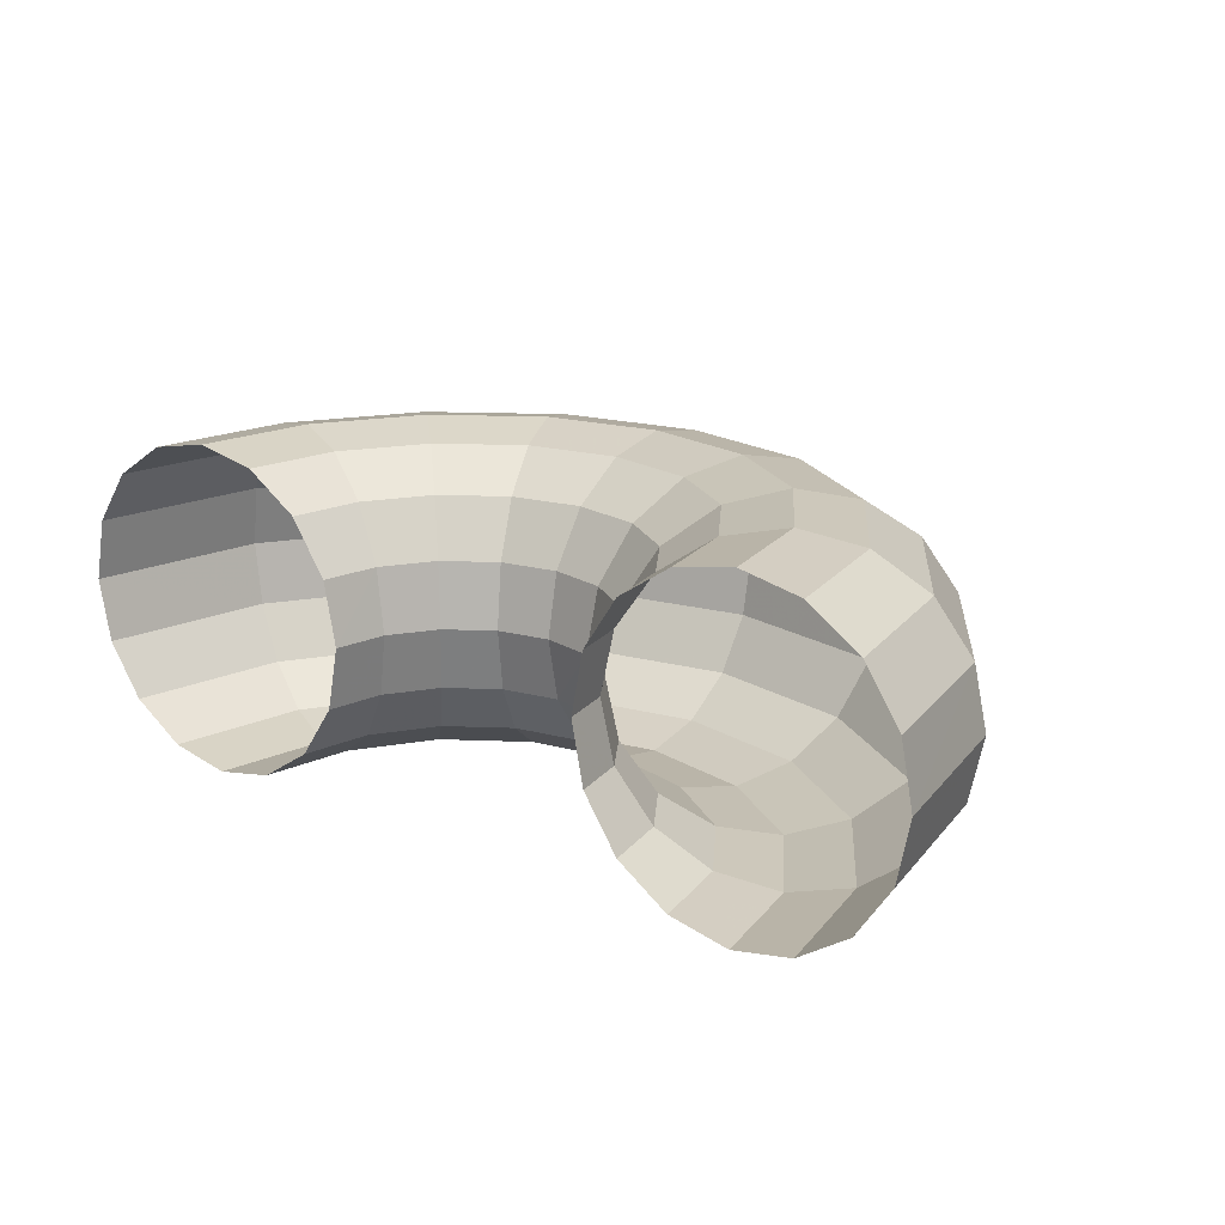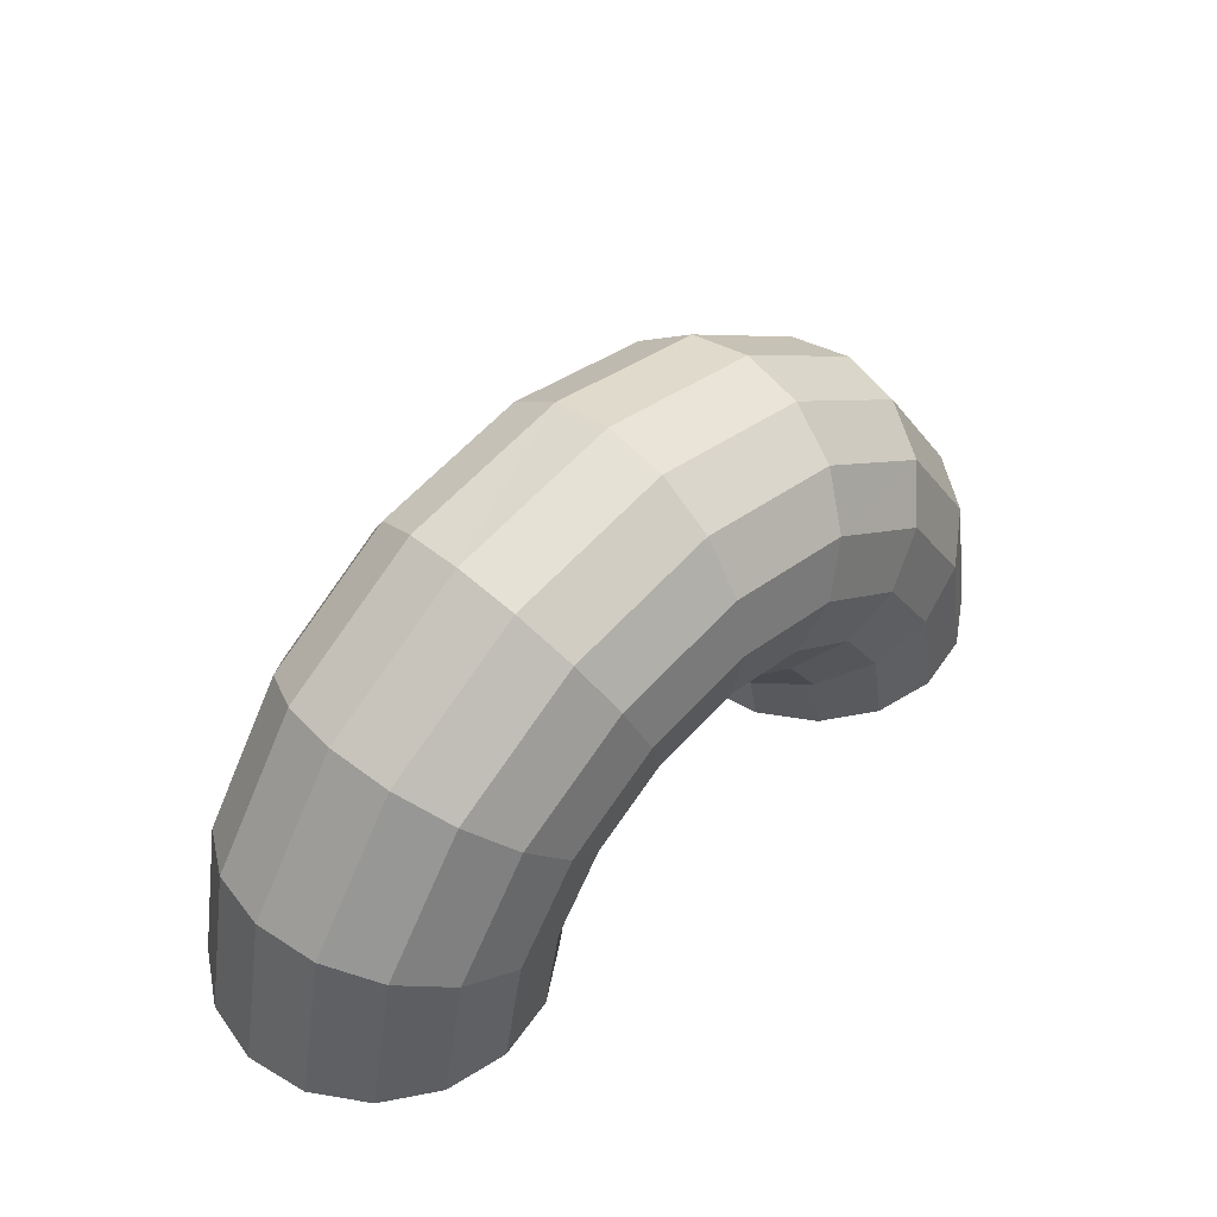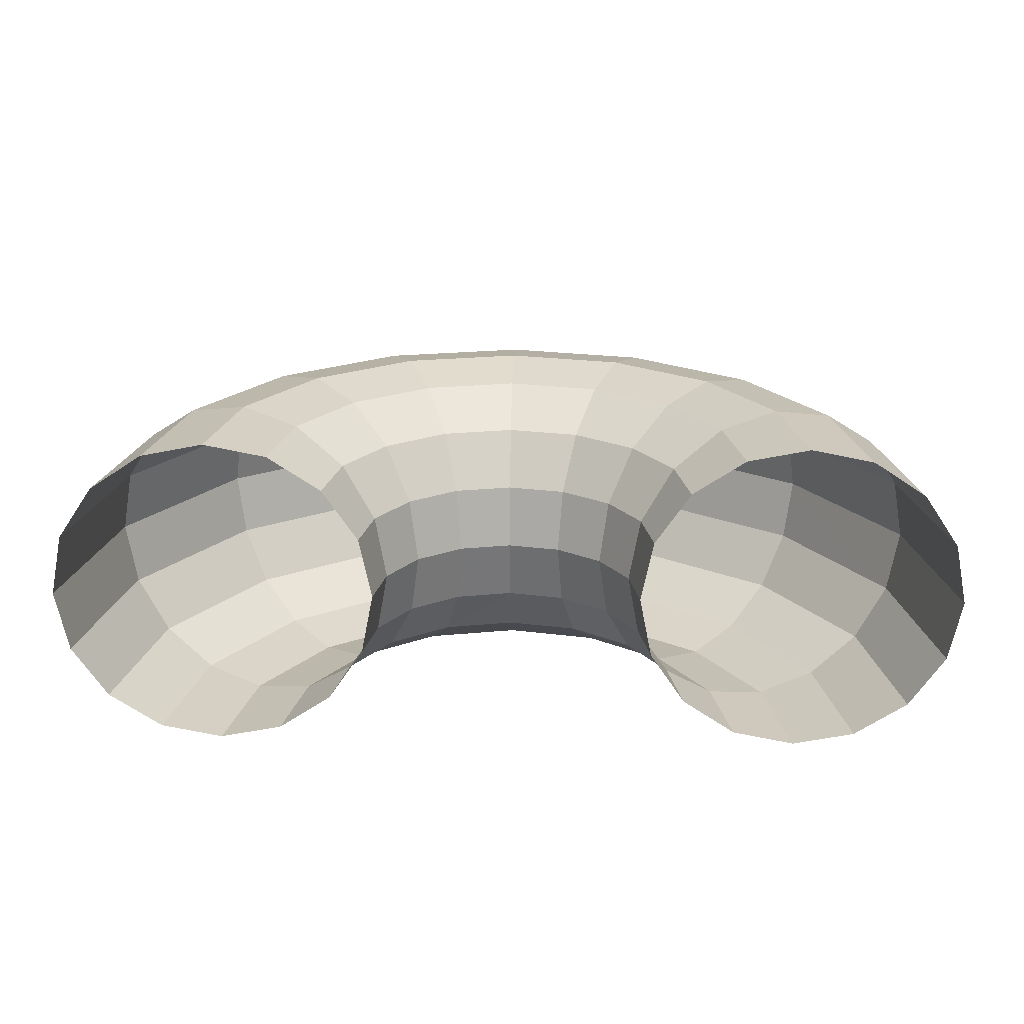
<metadata>
{"format":"obj","ext":"obj","renderer":"f3d","projection":"perspective","resolution":1024,"background":"white","views":[{"elev":19.1,"azim":-142.2,"up":"+Y"},{"elev":48.9,"azim":-45.8,"up":"+Z"},{"elev":22.3,"azim":-178.5,"up":"+Y"}]}
</metadata>
<code>
v 0.05 0.02728 0
v 0.04619 0.02728 0.01913
v 0.05584 0.02519 0.02313
v 0.06044 0.02519 0
v 0.06044 0.02519 0
v 0.05584 0.02519 0.02313
v 0.06401 0.01929 0.02652
v 0.06928 0.01929 0
v 0.06928 0.01929 0
v 0.06401 0.01929 0.02652
v 0.06947 0.01043 0.02878
v 0.07519 0.01043 0
v 0.07519 0.01043 0
v 0.06947 0.01043 0.02878
v 0.07139 0 0.02957
v 0.07727 0 0
v 0.07727 0 0
v 0.07139 0 0.02957
v 0.06947 -0.01043 0.02878
v 0.07519 -0.01043 0
v 0.07519 -0.01043 0
v 0.06947 -0.01043 0.02878
v 0.06401 -0.01929 0.02652
v 0.06928 -0.01929 0
v 0.06928 -0.01929 0
v 0.06401 -0.01929 0.02652
v 0.05584 -0.02519 0.02313
v 0.06044 -0.02519 0
v 0.06044 -0.02519 0
v 0.05584 -0.02519 0.02313
v 0.04619 -0.02728 0.01913
v 0.05 -0.02728 0
v 0.05 -0.02728 0
v 0.04619 -0.02728 0.01913
v 0.03655 -0.02519 0.01514
v 0.03957 -0.02519 0
v 0.03957 -0.02519 0
v 0.03655 -0.02519 0.01514
v 0.02838 -0.01929 0.01175
v 0.03071 -0.01929 0
v 0.03071 -0.01929 0
v 0.02838 -0.01929 0.01175
v 0.02292 -0.01043 0.00949
v 0.02481 -0.01043 0
v 0.02481 -0.01043 0
v 0.02292 -0.01043 0.00949
v 0.021 0 0.0087
v 0.02272 0 0
v 0.02272 0 0
v 0.021 0 0.0087
v 0.02292 0.01043 0.00949
v 0.02481 0.01043 0
v 0.02481 0.01043 0
v 0.02292 0.01043 0.00949
v 0.02838 0.01929 0.01175
v 0.03071 0.01929 0
v 0.03071 0.01929 0
v 0.02838 0.01929 0.01175
v 0.03655 0.02519 0.01514
v 0.03957 0.02519 0
v 0.03957 0.02519 0
v 0.03655 0.02519 0.01514
v 0.04619 0.02728 0.01913
v 0.05 0.02728 0
v 0.04619 0.02728 0.01913
v 0.03535 0.02728 0.03535
v 0.04274 0.02519 0.04274
v 0.05584 0.02519 0.02313
v 0.05584 0.02519 0.02313
v 0.04274 0.02519 0.04274
v 0.04899 0.01929 0.04899
v 0.06401 0.01929 0.02652
v 0.06401 0.01929 0.02652
v 0.04899 0.01929 0.04899
v 0.05317 0.01043 0.05317
v 0.06947 0.01043 0.02878
v 0.06947 0.01043 0.02878
v 0.05317 0.01043 0.05317
v 0.05464 0 0.05464
v 0.07139 0 0.02957
v 0.07139 0 0.02957
v 0.05464 0 0.05464
v 0.05317 -0.01043 0.05317
v 0.06947 -0.01043 0.02878
v 0.06947 -0.01043 0.02878
v 0.05317 -0.01043 0.05317
v 0.04899 -0.01929 0.04899
v 0.06401 -0.01929 0.02652
v 0.06401 -0.01929 0.02652
v 0.04899 -0.01929 0.04899
v 0.04274 -0.02519 0.04274
v 0.05584 -0.02519 0.02313
v 0.05584 -0.02519 0.02313
v 0.04274 -0.02519 0.04274
v 0.03535 -0.02728 0.03535
v 0.04619 -0.02728 0.01913
v 0.04619 -0.02728 0.01913
v 0.03535 -0.02728 0.03535
v 0.02797 -0.02519 0.02797
v 0.03655 -0.02519 0.01514
v 0.03655 -0.02519 0.01514
v 0.02797 -0.02519 0.02797
v 0.02172 -0.01929 0.02172
v 0.02838 -0.01929 0.01175
v 0.02838 -0.01929 0.01175
v 0.02172 -0.01929 0.02172
v 0.01754 -0.01043 0.01754
v 0.02292 -0.01043 0.00949
v 0.02292 -0.01043 0.00949
v 0.01754 -0.01043 0.01754
v 0.01607 0 0.01607
v 0.021 0 0.0087
v 0.021 0 0.0087
v 0.01607 0 0.01607
v 0.01754 0.01043 0.01754
v 0.02292 0.01043 0.00949
v 0.02292 0.01043 0.00949
v 0.01754 0.01043 0.01754
v 0.02172 0.01929 0.02172
v 0.02838 0.01929 0.01175
v 0.02838 0.01929 0.01175
v 0.02172 0.01929 0.02172
v 0.02797 0.02519 0.02797
v 0.03655 0.02519 0.01514
v 0.03655 0.02519 0.01514
v 0.02797 0.02519 0.02797
v 0.03535 0.02728 0.03535
v 0.04619 0.02728 0.01913
v 0.03535 0.02728 0.03535
v 0.01913 0.02728 0.04619
v 0.02313 0.02519 0.05584
v 0.04274 0.02519 0.04274
v 0.04274 0.02519 0.04274
v 0.02313 0.02519 0.05584
v 0.02652 0.01929 0.06401
v 0.04899 0.01929 0.04899
v 0.04899 0.01929 0.04899
v 0.02652 0.01929 0.06401
v 0.02878 0.01043 0.06947
v 0.05317 0.01043 0.05317
v 0.05317 0.01043 0.05317
v 0.02878 0.01043 0.06947
v 0.02957 0 0.07139
v 0.05464 0 0.05464
v 0.05464 0 0.05464
v 0.02957 0 0.07139
v 0.02878 -0.01043 0.06947
v 0.05317 -0.01043 0.05317
v 0.05317 -0.01043 0.05317
v 0.02878 -0.01043 0.06947
v 0.02652 -0.01929 0.06401
v 0.04899 -0.01929 0.04899
v 0.04899 -0.01929 0.04899
v 0.02652 -0.01929 0.06401
v 0.02313 -0.02519 0.05584
v 0.04274 -0.02519 0.04274
v 0.04274 -0.02519 0.04274
v 0.02313 -0.02519 0.05584
v 0.01913 -0.02728 0.04619
v 0.03535 -0.02728 0.03535
v 0.03535 -0.02728 0.03535
v 0.01913 -0.02728 0.04619
v 0.01514 -0.02519 0.03655
v 0.02797 -0.02519 0.02797
v 0.02797 -0.02519 0.02797
v 0.01514 -0.02519 0.03655
v 0.01175 -0.01929 0.02838
v 0.02172 -0.01929 0.02172
v 0.02172 -0.01929 0.02172
v 0.01175 -0.01929 0.02838
v 0.00949 -0.01043 0.02292
v 0.01754 -0.01043 0.01754
v 0.01754 -0.01043 0.01754
v 0.00949 -0.01043 0.02292
v 0.0087 0 0.021
v 0.01607 0 0.01607
v 0.01607 0 0.01607
v 0.0087 0 0.021
v 0.00949 0.01043 0.02292
v 0.01754 0.01043 0.01754
v 0.01754 0.01043 0.01754
v 0.00949 0.01043 0.02292
v 0.01175 0.01929 0.02838
v 0.02172 0.01929 0.02172
v 0.02172 0.01929 0.02172
v 0.01175 0.01929 0.02838
v 0.01514 0.02519 0.03655
v 0.02797 0.02519 0.02797
v 0.02797 0.02519 0.02797
v 0.01514 0.02519 0.03655
v 0.01913 0.02728 0.04619
v 0.03535 0.02728 0.03535
v 0.01913 0.02728 0.04619
v 0 0.02728 0.05
v 0 0.02519 0.06044
v 0.02313 0.02519 0.05584
v 0.02313 0.02519 0.05584
v 0 0.02519 0.06044
v 0 0.01929 0.06928
v 0.02652 0.01929 0.06401
v 0.02652 0.01929 0.06401
v 0 0.01929 0.06928
v 0 0.01043 0.07519
v 0.02878 0.01043 0.06947
v 0.02878 0.01043 0.06947
v 0 0.01043 0.07519
v 0 0 0.07727
v 0.02957 0 0.07139
v 0.02957 0 0.07139
v 0 0 0.07727
v 0 -0.01043 0.07519
v 0.02878 -0.01043 0.06947
v 0.02878 -0.01043 0.06947
v 0 -0.01043 0.07519
v 0 -0.01929 0.06928
v 0.02652 -0.01929 0.06401
v 0.02652 -0.01929 0.06401
v 0 -0.01929 0.06928
v 0 -0.02519 0.06044
v 0.02313 -0.02519 0.05584
v 0.02313 -0.02519 0.05584
v 0 -0.02519 0.06044
v 0 -0.02728 0.05
v 0.01913 -0.02728 0.04619
v 0.01913 -0.02728 0.04619
v 0 -0.02728 0.05
v 0 -0.02519 0.03957
v 0.01514 -0.02519 0.03655
v 0.01514 -0.02519 0.03655
v 0 -0.02519 0.03957
v 0 -0.01929 0.03071
v 0.01175 -0.01929 0.02838
v 0.01175 -0.01929 0.02838
v 0 -0.01929 0.03071
v 0 -0.01043 0.02481
v 0.00949 -0.01043 0.02292
v 0.00949 -0.01043 0.02292
v 0 -0.01043 0.02481
v 0 0 0.02272
v 0.0087 0 0.021
v 0.0087 0 0.021
v 0 0 0.02272
v 0 0.01043 0.02481
v 0.00949 0.01043 0.02292
v 0.00949 0.01043 0.02292
v 0 0.01043 0.02481
v 0 0.01929 0.03071
v 0.01175 0.01929 0.02838
v 0.01175 0.01929 0.02838
v 0 0.01929 0.03071
v 0 0.02519 0.03957
v 0.01514 0.02519 0.03655
v 0.01514 0.02519 0.03655
v 0 0.02519 0.03957
v 0 0.02728 0.05
v 0.01913 0.02728 0.04619
v 0 0.02728 0.05
v -0.01913 0.02728 0.04619
v -0.02313 0.02519 0.05584
v 0 0.02519 0.06044
v 0 0.02519 0.06044
v -0.02313 0.02519 0.05584
v -0.02652 0.01929 0.06401
v 0 0.01929 0.06928
v 0 0.01929 0.06928
v -0.02652 0.01929 0.06401
v -0.02878 0.01043 0.06947
v 0 0.01043 0.07519
v 0 0.01043 0.07519
v -0.02878 0.01043 0.06947
v -0.02957 0 0.07139
v 0 0 0.07727
v 0 0 0.07727
v -0.02957 0 0.07139
v -0.02878 -0.01043 0.06947
v 0 -0.01043 0.07519
v 0 -0.01043 0.07519
v -0.02878 -0.01043 0.06947
v -0.02652 -0.01929 0.06401
v 0 -0.01929 0.06928
v 0 -0.01929 0.06928
v -0.02652 -0.01929 0.06401
v -0.02313 -0.02519 0.05584
v 0 -0.02519 0.06044
v 0 -0.02519 0.06044
v -0.02313 -0.02519 0.05584
v -0.01913 -0.02728 0.04619
v 0 -0.02728 0.05
v 0 -0.02728 0.05
v -0.01913 -0.02728 0.04619
v -0.01514 -0.02519 0.03655
v 0 -0.02519 0.03957
v 0 -0.02519 0.03957
v -0.01514 -0.02519 0.03655
v -0.01175 -0.01929 0.02838
v 0 -0.01929 0.03071
v 0 -0.01929 0.03071
v -0.01175 -0.01929 0.02838
v -0.00949 -0.01043 0.02292
v 0 -0.01043 0.02481
v 0 -0.01043 0.02481
v -0.00949 -0.01043 0.02292
v -0.0087 0 0.021
v 0 0 0.02272
v 0 0 0.02272
v -0.0087 0 0.021
v -0.00949 0.01043 0.02292
v 0 0.01043 0.02481
v 0 0.01043 0.02481
v -0.00949 0.01043 0.02292
v -0.01175 0.01929 0.02838
v 0 0.01929 0.03071
v 0 0.01929 0.03071
v -0.01175 0.01929 0.02838
v -0.01514 0.02519 0.03655
v 0 0.02519 0.03957
v 0 0.02519 0.03957
v -0.01514 0.02519 0.03655
v -0.01913 0.02728 0.04619
v 0 0.02728 0.05
v -0.01913 0.02728 0.04619
v -0.03535 0.02728 0.03535
v -0.04274 0.02519 0.04274
v -0.02313 0.02519 0.05584
v -0.02313 0.02519 0.05584
v -0.04274 0.02519 0.04274
v -0.04899 0.01929 0.04899
v -0.02652 0.01929 0.06401
v -0.02652 0.01929 0.06401
v -0.04899 0.01929 0.04899
v -0.05317 0.01043 0.05317
v -0.02878 0.01043 0.06947
v -0.02878 0.01043 0.06947
v -0.05317 0.01043 0.05317
v -0.05464 0 0.05464
v -0.02957 0 0.07139
v -0.02957 0 0.07139
v -0.05464 0 0.05464
v -0.05317 -0.01043 0.05317
v -0.02878 -0.01043 0.06947
v -0.02878 -0.01043 0.06947
v -0.05317 -0.01043 0.05317
v -0.04899 -0.01929 0.04899
v -0.02652 -0.01929 0.06401
v -0.02652 -0.01929 0.06401
v -0.04899 -0.01929 0.04899
v -0.04274 -0.02519 0.04274
v -0.02313 -0.02519 0.05584
v -0.02313 -0.02519 0.05584
v -0.04274 -0.02519 0.04274
v -0.03535 -0.02728 0.03535
v -0.01913 -0.02728 0.04619
v -0.01913 -0.02728 0.04619
v -0.03535 -0.02728 0.03535
v -0.02797 -0.02519 0.02797
v -0.01514 -0.02519 0.03655
v -0.01514 -0.02519 0.03655
v -0.02797 -0.02519 0.02797
v -0.02172 -0.01929 0.02172
v -0.01175 -0.01929 0.02838
v -0.01175 -0.01929 0.02838
v -0.02172 -0.01929 0.02172
v -0.01754 -0.01043 0.01754
v -0.00949 -0.01043 0.02292
v -0.00949 -0.01043 0.02292
v -0.01754 -0.01043 0.01754
v -0.01607 0 0.01607
v -0.0087 0 0.021
v -0.0087 0 0.021
v -0.01607 0 0.01607
v -0.01754 0.01043 0.01754
v -0.00949 0.01043 0.02292
v -0.00949 0.01043 0.02292
v -0.01754 0.01043 0.01754
v -0.02172 0.01929 0.02172
v -0.01175 0.01929 0.02838
v -0.01175 0.01929 0.02838
v -0.02172 0.01929 0.02172
v -0.02797 0.02519 0.02797
v -0.01514 0.02519 0.03655
v -0.01514 0.02519 0.03655
v -0.02797 0.02519 0.02797
v -0.03535 0.02728 0.03535
v -0.01913 0.02728 0.04619
v -0.03535 0.02728 0.03535
v -0.04619 0.02728 0.01913
v -0.05584 0.02519 0.02313
v -0.04274 0.02519 0.04274
v -0.04274 0.02519 0.04274
v -0.05584 0.02519 0.02313
v -0.06401 0.01929 0.02652
v -0.04899 0.01929 0.04899
v -0.04899 0.01929 0.04899
v -0.06401 0.01929 0.02652
v -0.06947 0.01043 0.02878
v -0.05317 0.01043 0.05317
v -0.05317 0.01043 0.05317
v -0.06947 0.01043 0.02878
v -0.07139 0 0.02957
v -0.05464 0 0.05464
v -0.05464 0 0.05464
v -0.07139 0 0.02957
v -0.06947 -0.01043 0.02878
v -0.05317 -0.01043 0.05317
v -0.05317 -0.01043 0.05317
v -0.06947 -0.01043 0.02878
v -0.06401 -0.01929 0.02652
v -0.04899 -0.01929 0.04899
v -0.04899 -0.01929 0.04899
v -0.06401 -0.01929 0.02652
v -0.05584 -0.02519 0.02313
v -0.04274 -0.02519 0.04274
v -0.04274 -0.02519 0.04274
v -0.05584 -0.02519 0.02313
v -0.04619 -0.02728 0.01913
v -0.03535 -0.02728 0.03535
v -0.03535 -0.02728 0.03535
v -0.04619 -0.02728 0.01913
v -0.03655 -0.02519 0.01514
v -0.02797 -0.02519 0.02797
v -0.02797 -0.02519 0.02797
v -0.03655 -0.02519 0.01514
v -0.02838 -0.01929 0.01175
v -0.02172 -0.01929 0.02172
v -0.02172 -0.01929 0.02172
v -0.02838 -0.01929 0.01175
v -0.02292 -0.01043 0.00949
v -0.01754 -0.01043 0.01754
v -0.01754 -0.01043 0.01754
v -0.02292 -0.01043 0.00949
v -0.021 0 0.0087
v -0.01607 0 0.01607
v -0.01607 0 0.01607
v -0.021 0 0.0087
v -0.02292 0.01043 0.00949
v -0.01754 0.01043 0.01754
v -0.01754 0.01043 0.01754
v -0.02292 0.01043 0.00949
v -0.02838 0.01929 0.01175
v -0.02172 0.01929 0.02172
v -0.02172 0.01929 0.02172
v -0.02838 0.01929 0.01175
v -0.03655 0.02519 0.01514
v -0.02797 0.02519 0.02797
v -0.02797 0.02519 0.02797
v -0.03655 0.02519 0.01514
v -0.04619 0.02728 0.01913
v -0.03535 0.02728 0.03535
v -0.04619 0.02728 0.01913
v -0.05 0.02728 0
v -0.06044 0.02519 0
v -0.05584 0.02519 0.02313
v -0.05584 0.02519 0.02313
v -0.06044 0.02519 0
v -0.06928 0.01929 0
v -0.06401 0.01929 0.02652
v -0.06401 0.01929 0.02652
v -0.06928 0.01929 0
v -0.07519 0.01043 0
v -0.06947 0.01043 0.02878
v -0.06947 0.01043 0.02878
v -0.07519 0.01043 0
v -0.07727 0 0
v -0.07139 0 0.02957
v -0.07139 0 0.02957
v -0.07727 0 0
v -0.07519 -0.01043 0
v -0.06947 -0.01043 0.02878
v -0.06947 -0.01043 0.02878
v -0.07519 -0.01043 0
v -0.06928 -0.01929 0
v -0.06401 -0.01929 0.02652
v -0.06401 -0.01929 0.02652
v -0.06928 -0.01929 0
v -0.06044 -0.02519 0
v -0.05584 -0.02519 0.02313
v -0.05584 -0.02519 0.02313
v -0.06044 -0.02519 0
v -0.05 -0.02728 0
v -0.04619 -0.02728 0.01913
v -0.04619 -0.02728 0.01913
v -0.05 -0.02728 0
v -0.03957 -0.02519 0
v -0.03655 -0.02519 0.01514
v -0.03655 -0.02519 0.01514
v -0.03957 -0.02519 0
v -0.03071 -0.01929 0
v -0.02838 -0.01929 0.01175
v -0.02838 -0.01929 0.01175
v -0.03071 -0.01929 0
v -0.02481 -0.01043 0
v -0.02292 -0.01043 0.00949
v -0.02292 -0.01043 0.00949
v -0.02481 -0.01043 0
v -0.02272 0 0
v -0.021 0 0.0087
v -0.021 0 0.0087
v -0.02272 0 0
v -0.02481 0.01043 0
v -0.02292 0.01043 0.00949
v -0.02292 0.01043 0.00949
v -0.02481 0.01043 0
v -0.03071 0.01929 0
v -0.02838 0.01929 0.01175
v -0.02838 0.01929 0.01175
v -0.03071 0.01929 0
v -0.03957 0.02519 0
v -0.03655 0.02519 0.01514
v -0.03655 0.02519 0.01514
v -0.03957 0.02519 0
v -0.05 0.02728 0
v -0.04619 0.02728 0.01913
g mesh51295
f 1 2 3
f 3 4 1
f 5 6 7
f 7 8 5
f 9 10 11
f 11 12 9
f 13 14 15
f 15 16 13
f 17 18 19
f 19 20 17
f 21 22 23
f 23 24 21
f 25 26 27
f 27 28 25
f 29 30 31
f 31 32 29
f 33 34 35
f 35 36 33
f 37 38 39
f 39 40 37
f 41 42 43
f 43 44 41
f 45 46 47
f 47 48 45
f 49 50 51
f 51 52 49
f 53 54 55
f 55 56 53
f 57 58 59
f 59 60 57
f 61 62 63
f 63 64 61
f 65 66 67
f 67 68 65
f 69 70 71
f 71 72 69
f 73 74 75
f 75 76 73
f 77 78 79
f 79 80 77
f 81 82 83
f 83 84 81
f 85 86 87
f 87 88 85
f 89 90 91
f 91 92 89
f 93 94 95
f 95 96 93
f 97 98 99
f 99 100 97
f 101 102 103
f 103 104 101
f 105 106 107
f 107 108 105
f 109 110 111
f 111 112 109
f 113 114 115
f 115 116 113
f 117 118 119
f 119 120 117
f 121 122 123
f 123 124 121
f 125 126 127
f 127 128 125
f 129 130 131
f 131 132 129
f 133 134 135
f 135 136 133
f 137 138 139
f 139 140 137
f 141 142 143
f 143 144 141
f 145 146 147
f 147 148 145
f 149 150 151
f 151 152 149
f 153 154 155
f 155 156 153
f 157 158 159
f 159 160 157
f 161 162 163
f 163 164 161
f 165 166 167
f 167 168 165
f 169 170 171
f 171 172 169
f 173 174 175
f 175 176 173
f 177 178 179
f 179 180 177
f 181 182 183
f 183 184 181
f 185 186 187
f 187 188 185
f 189 190 191
f 191 192 189
f 193 194 195
f 195 196 193
f 197 198 199
f 199 200 197
f 201 202 203
f 203 204 201
f 205 206 207
f 207 208 205
f 209 210 211
f 211 212 209
f 213 214 215
f 215 216 213
f 217 218 219
f 219 220 217
f 221 222 223
f 223 224 221
f 225 226 227
f 227 228 225
f 229 230 231
f 231 232 229
f 233 234 235
f 235 236 233
f 237 238 239
f 239 240 237
f 241 242 243
f 243 244 241
f 245 246 247
f 247 248 245
f 249 250 251
f 251 252 249
f 253 254 255
f 255 256 253
f 257 258 259
f 259 260 257
f 261 262 263
f 263 264 261
f 265 266 267
f 267 268 265
f 269 270 271
f 271 272 269
f 273 274 275
f 275 276 273
f 277 278 279
f 279 280 277
f 281 282 283
f 283 284 281
f 285 286 287
f 287 288 285
f 289 290 291
f 291 292 289
f 293 294 295
f 295 296 293
f 297 298 299
f 299 300 297
f 301 302 303
f 303 304 301
f 305 306 307
f 307 308 305
f 309 310 311
f 311 312 309
f 313 314 315
f 315 316 313
f 317 318 319
f 319 320 317
f 321 322 323
f 323 324 321
f 325 326 327
f 327 328 325
f 329 330 331
f 331 332 329
f 333 334 335
f 335 336 333
f 337 338 339
f 339 340 337
f 341 342 343
f 343 344 341
f 345 346 347
f 347 348 345
f 349 350 351
f 351 352 349
f 353 354 355
f 355 356 353
f 357 358 359
f 359 360 357
f 361 362 363
f 363 364 361
f 365 366 367
f 367 368 365
f 369 370 371
f 371 372 369
f 373 374 375
f 375 376 373
f 377 378 379
f 379 380 377
f 381 382 383
f 383 384 381
f 385 386 387
f 387 388 385
f 389 390 391
f 391 392 389
f 393 394 395
f 395 396 393
f 397 398 399
f 399 400 397
f 401 402 403
f 403 404 401
f 405 406 407
f 407 408 405
f 409 410 411
f 411 412 409
f 413 414 415
f 415 416 413
f 417 418 419
f 419 420 417
f 421 422 423
f 423 424 421
f 425 426 427
f 427 428 425
f 429 430 431
f 431 432 429
f 433 434 435
f 435 436 433
f 437 438 439
f 439 440 437
f 441 442 443
f 443 444 441
f 445 446 447
f 447 448 445
f 449 450 451
f 451 452 449
f 453 454 455
f 455 456 453
f 457 458 459
f 459 460 457
f 461 462 463
f 463 464 461
f 465 466 467
f 467 468 465
f 469 470 471
f 471 472 469
f 473 474 475
f 475 476 473
f 477 478 479
f 479 480 477
f 481 482 483
f 483 484 481
f 485 486 487
f 487 488 485
f 489 490 491
f 491 492 489
f 493 494 495
f 495 496 493
f 497 498 499
f 499 500 497
f 501 502 503
f 503 504 501
f 505 506 507
f 507 508 505
f 509 510 511
f 511 512 509

</code>
